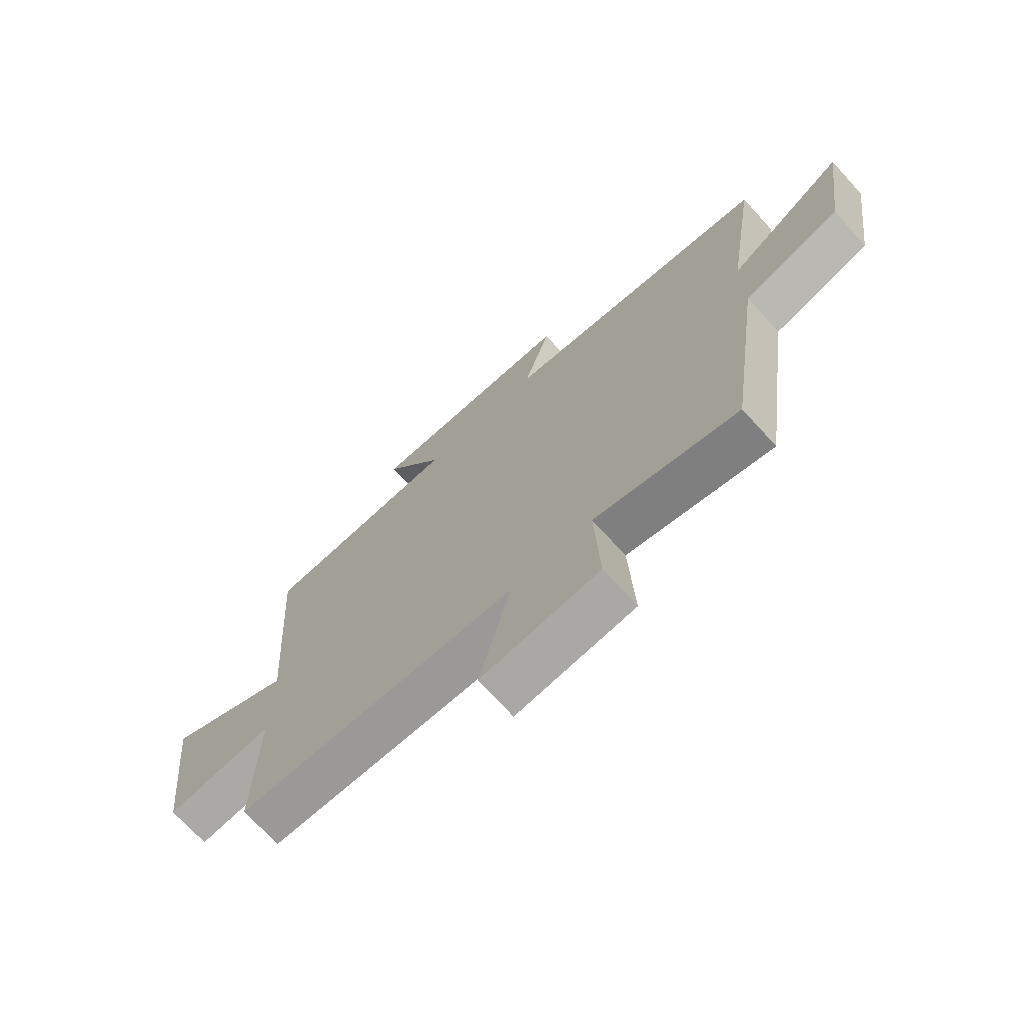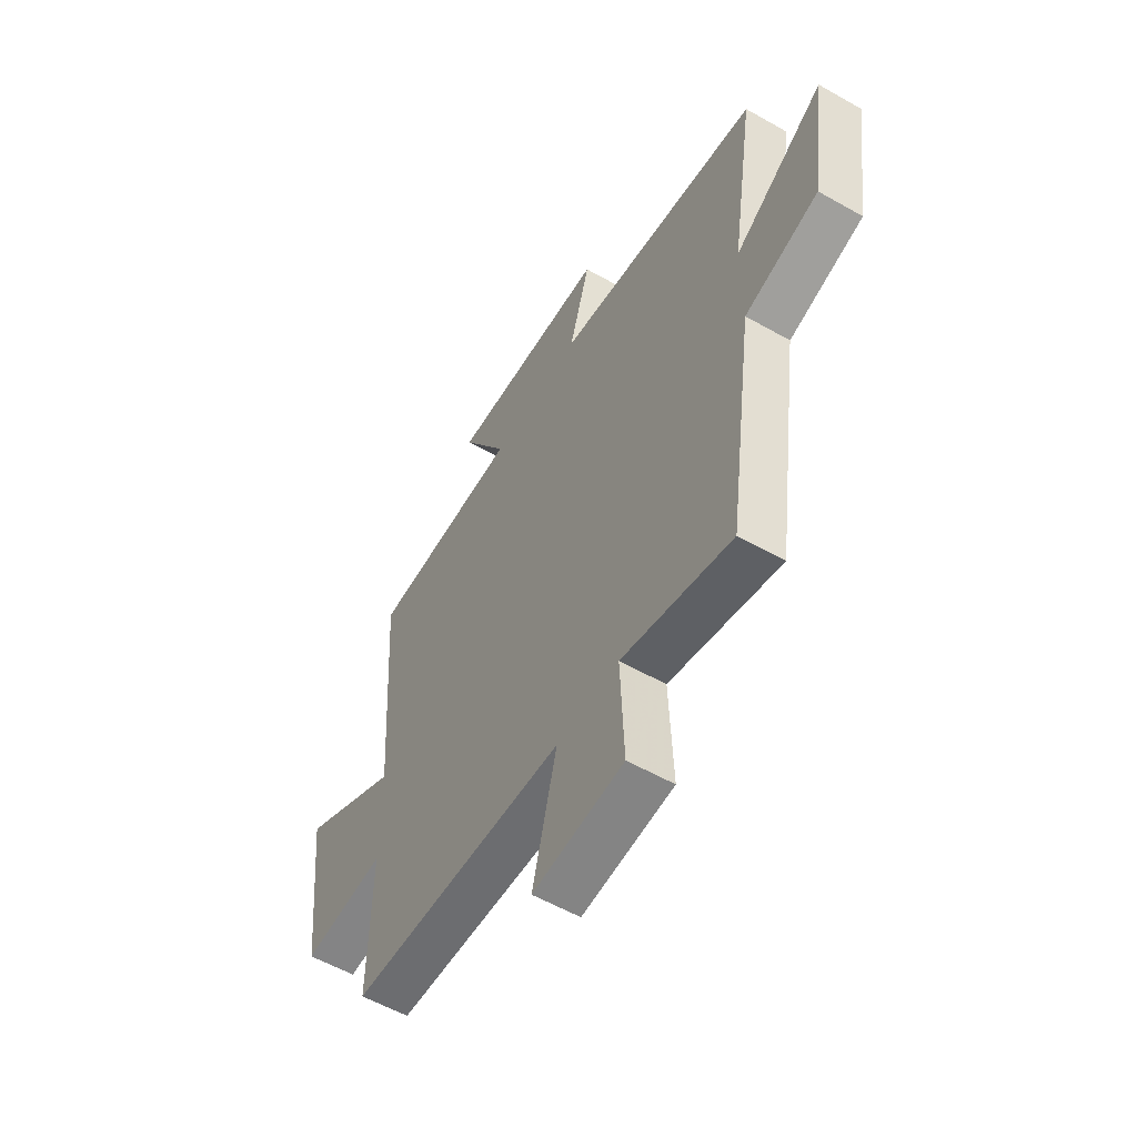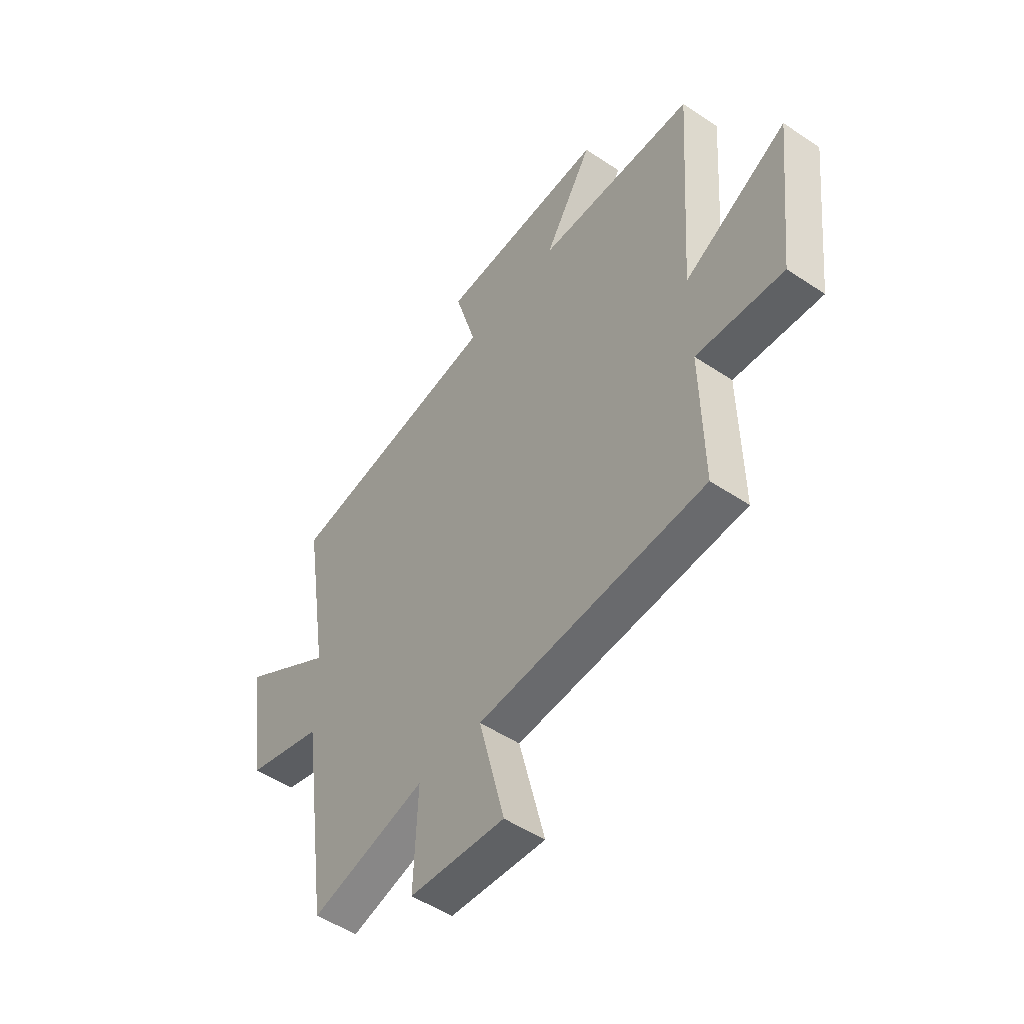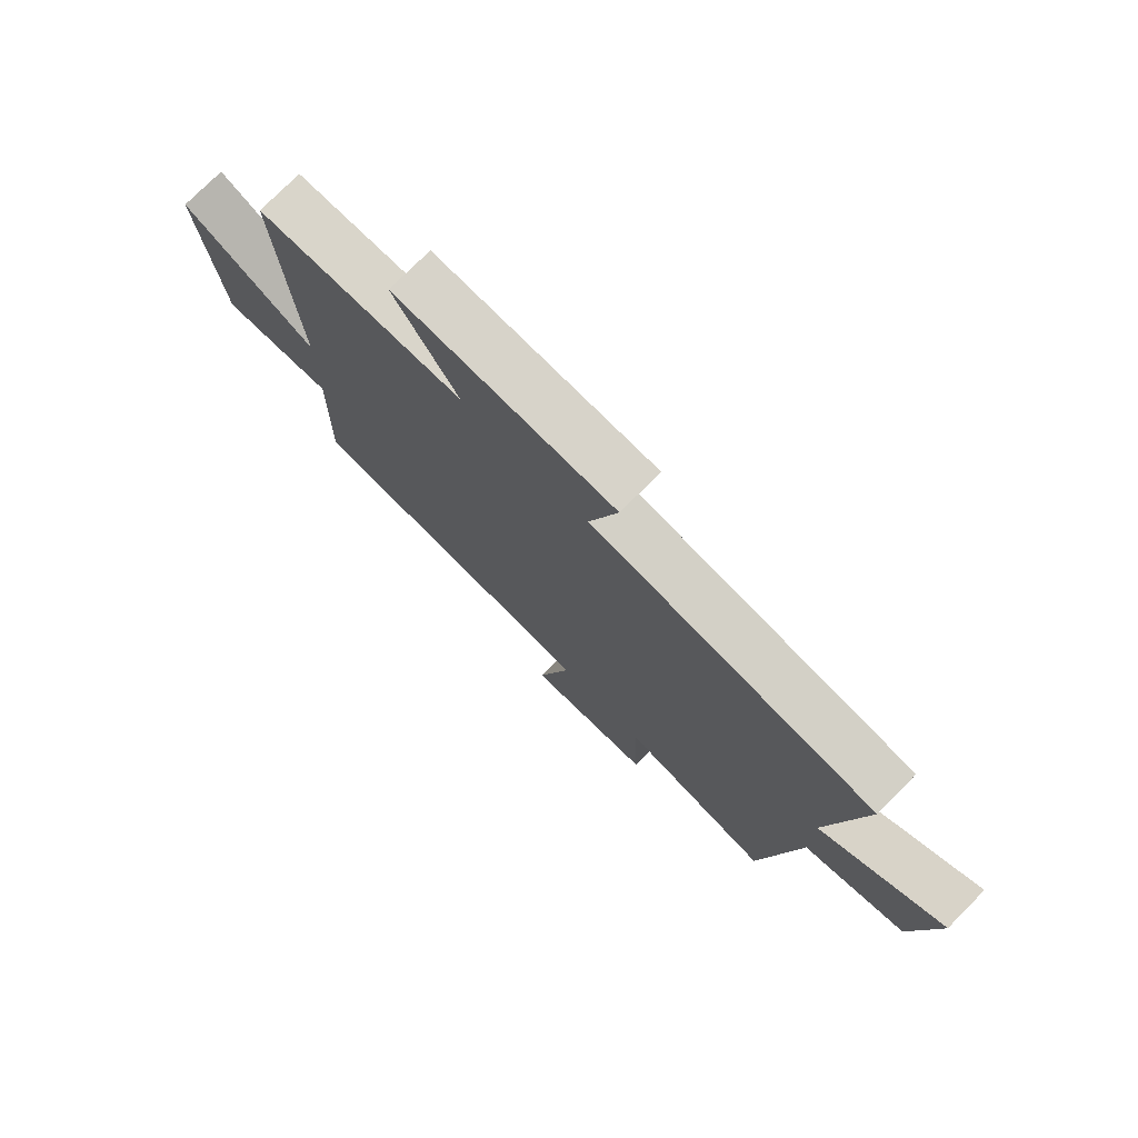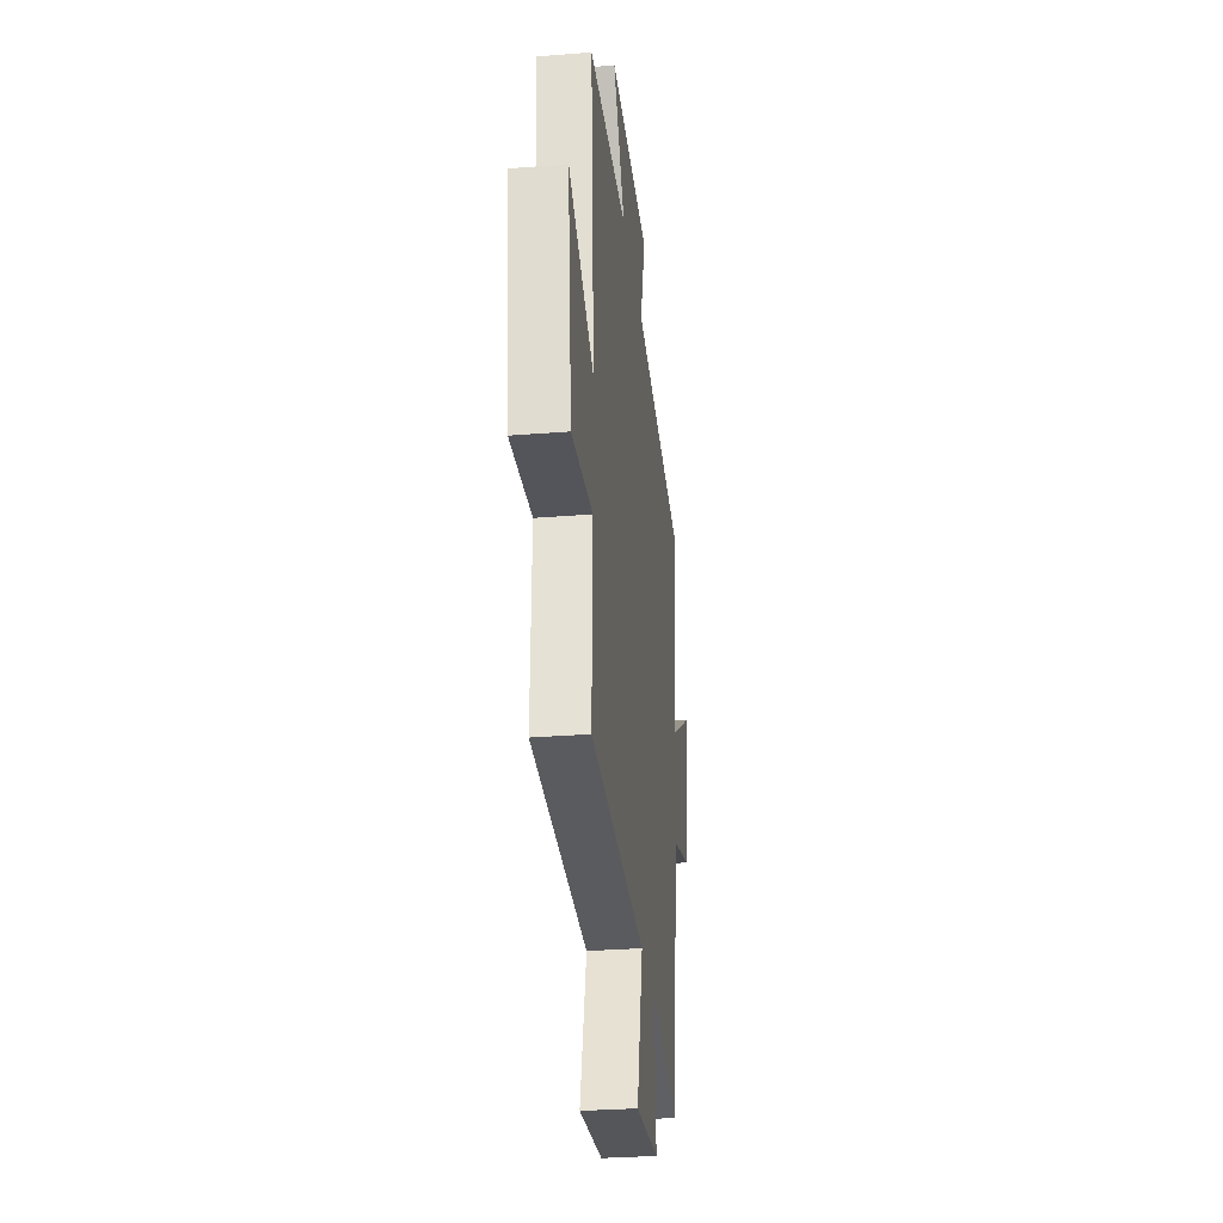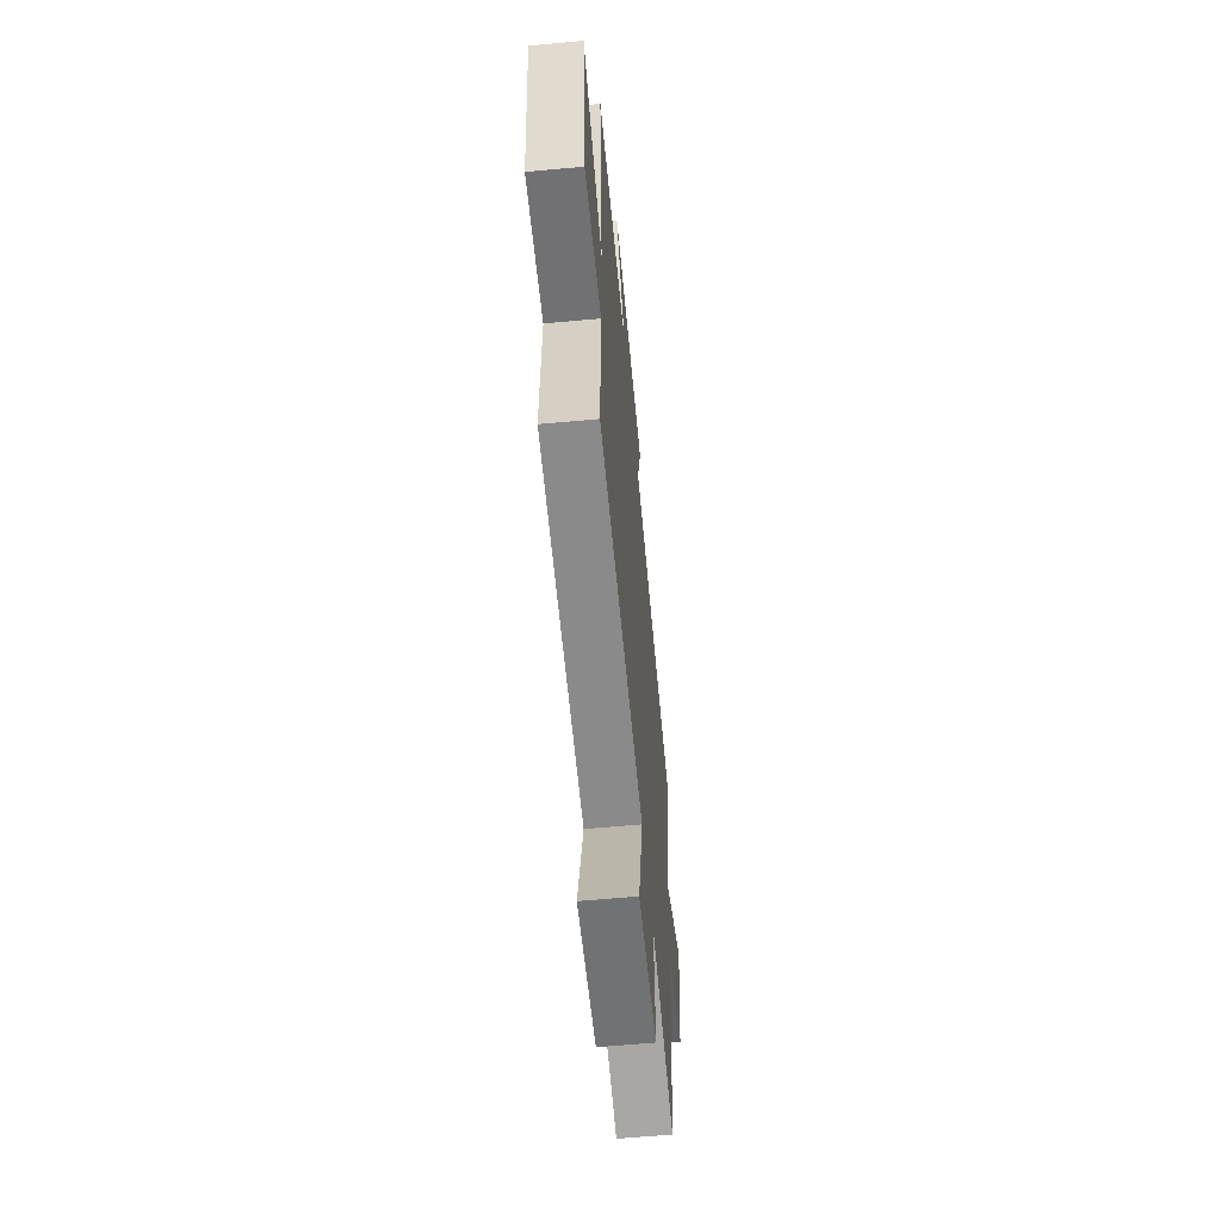
<metadata>
{"format":"obj","ext":"obj","renderer":"f3d","projection":"perspective","resolution":1024,"background":"white","views":[{"elev":-71.3,"azim":42.4,"up":"+Z"},{"elev":-56.6,"azim":59.3,"up":"+Z"},{"elev":-50.7,"azim":-126.2,"up":"+Z"},{"elev":75.8,"azim":44.8,"up":"+Z"},{"elev":-30.4,"azim":-83.4,"up":"+Z"},{"elev":-60.7,"azim":-84.6,"up":"+Z"}]}
</metadata>
<code>
v 0.437 0.07 -0.567
v 0.171 0.07 -0.5
v 0.18 0.07 -0.714
v -0.04 0.07 -0.734
v 0.019 0.07 -0.5
v -0.506 0.07 -0.474
v -0.5 0.07 -0.183
v -0.701 0.07 -0.202
v -0.739 0.07 0.14
v -0.5 0.07 0.011
v -0.532 0.07 0.486
v -0.167 0.07 0.5
v -0.279 0.07 0.682
v 0.107 0.07 0.67
v 0.057 0.07 0.5
v 0.557 0.07 0.427
v 0.5 0.07 0.059
v 0.717 0.07 0.198
v 0.679 0.07 -0.068
v 0.5 0.07 -0.121
v 0.437 0 -0.567
v 0.171 0 -0.5
v 0.18 0 -0.714
v -0.04 0 -0.734
v 0.019 0 -0.5
v -0.506 0 -0.474
v -0.5 0 -0.183
v -0.701 0 -0.202
v -0.739 0 0.14
v -0.5 0 0.011
v -0.532 0 0.486
v -0.167 0 0.5
v -0.279 0 0.682
v 0.107 0 0.67
v 0.057 0 0.5
v 0.557 0 0.427
v 0.5 0 0.059
v 0.717 0 0.198
v 0.679 0 -0.068
v 0.5 0 -0.121
f 17 18 19 20
f 17 20 1 2
f 15 16 17 2
f 12 13 14 15
f 10 11 12 15
f 10 15 2
f 7 8 9 10
f 7 10 2
f 5 6 7 2
f 2 3 4 5
f 40 39 38 37
f 22 21 40 37
f 22 37 36 35
f 35 34 33 32
f 35 32 31 30
f 22 35 30
f 30 29 28 27
f 22 30 27
f 22 27 26 25
f 25 24 23 22
f 1 21 22 2
f 2 22 23 3
f 3 23 24 4
f 4 24 25 5
f 5 25 26 6
f 6 26 27 7
f 7 27 28 8
f 8 28 29 9
f 9 29 30 10
f 10 30 31 11
f 11 31 32 12
f 12 32 33 13
f 13 33 34 14
f 14 34 35 15
f 15 35 36 16
f 16 36 37 17
f 17 37 38 18
f 18 38 39 19
f 19 39 40 20
f 20 40 21 1

</code>
